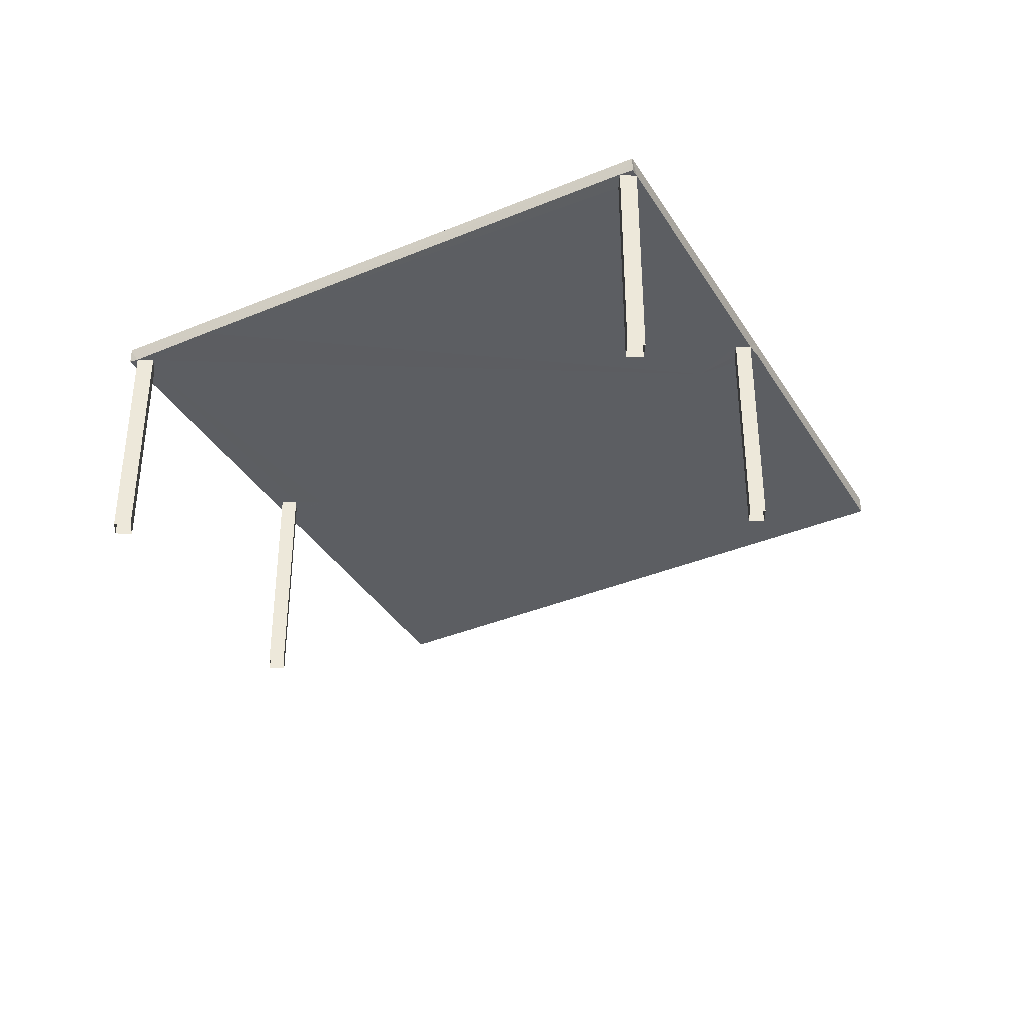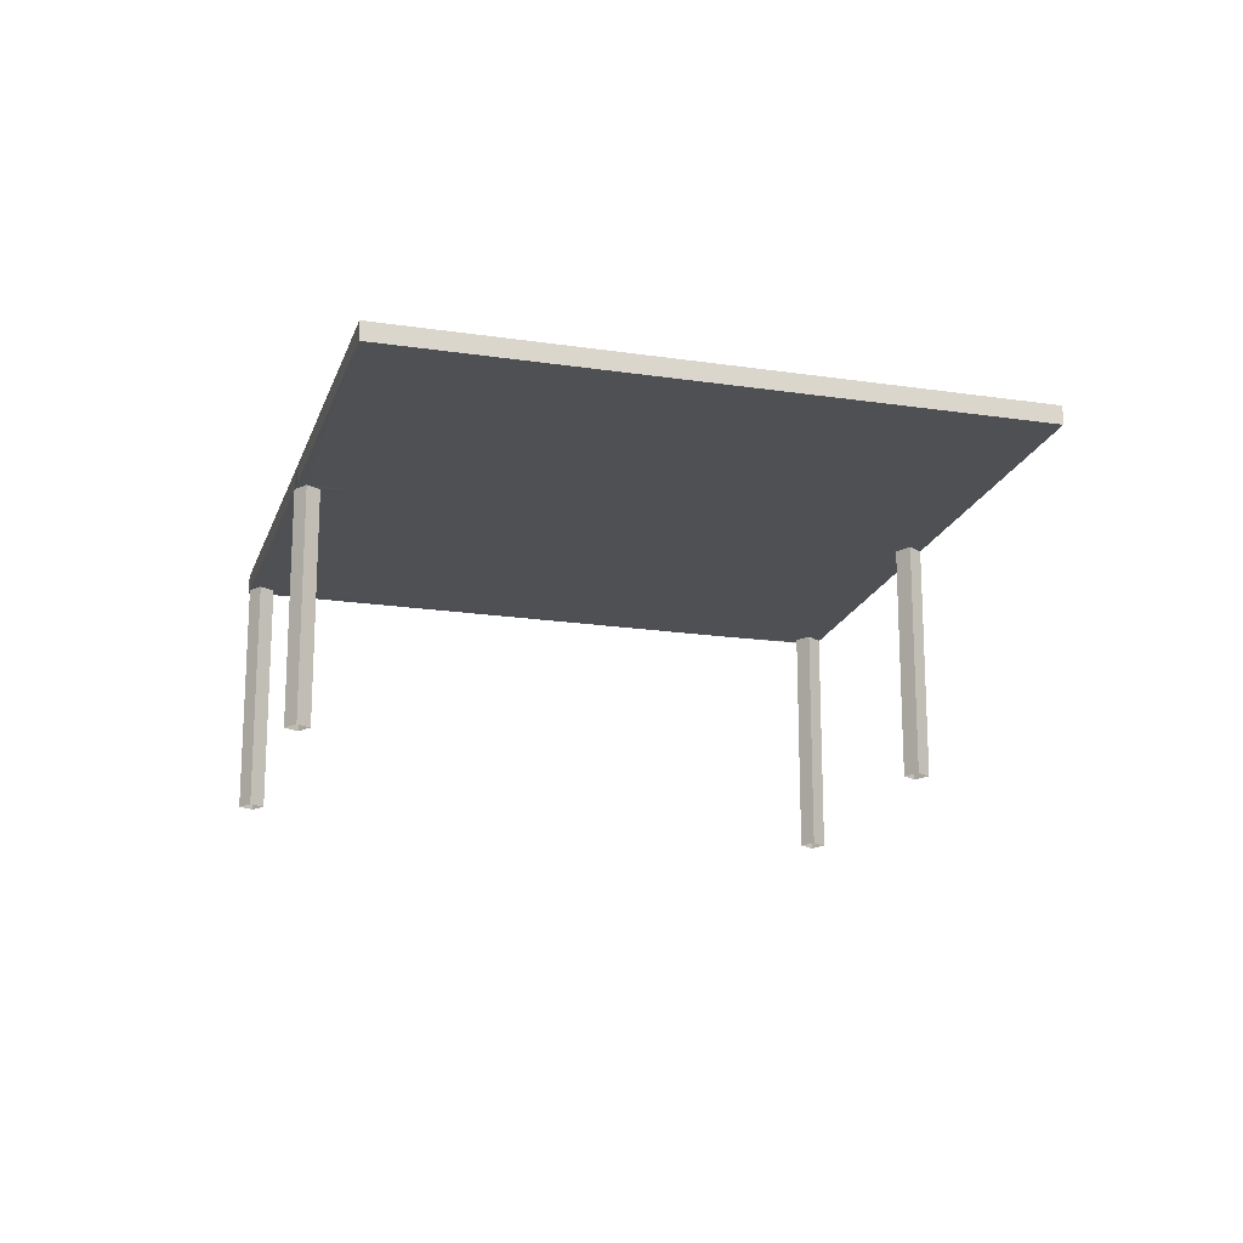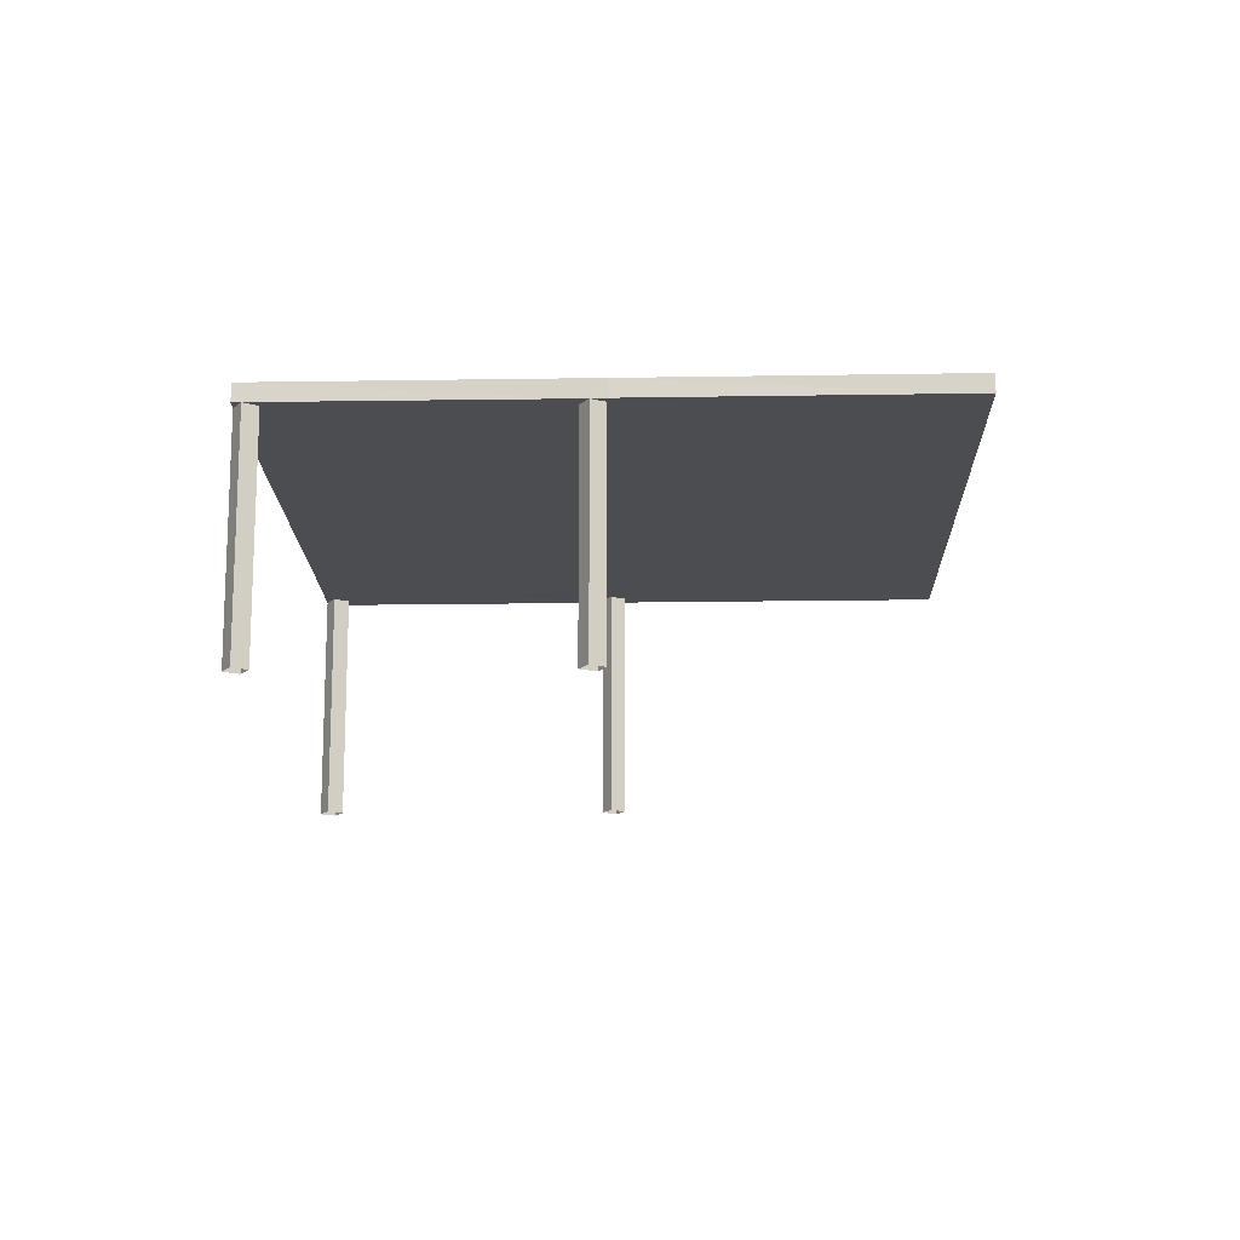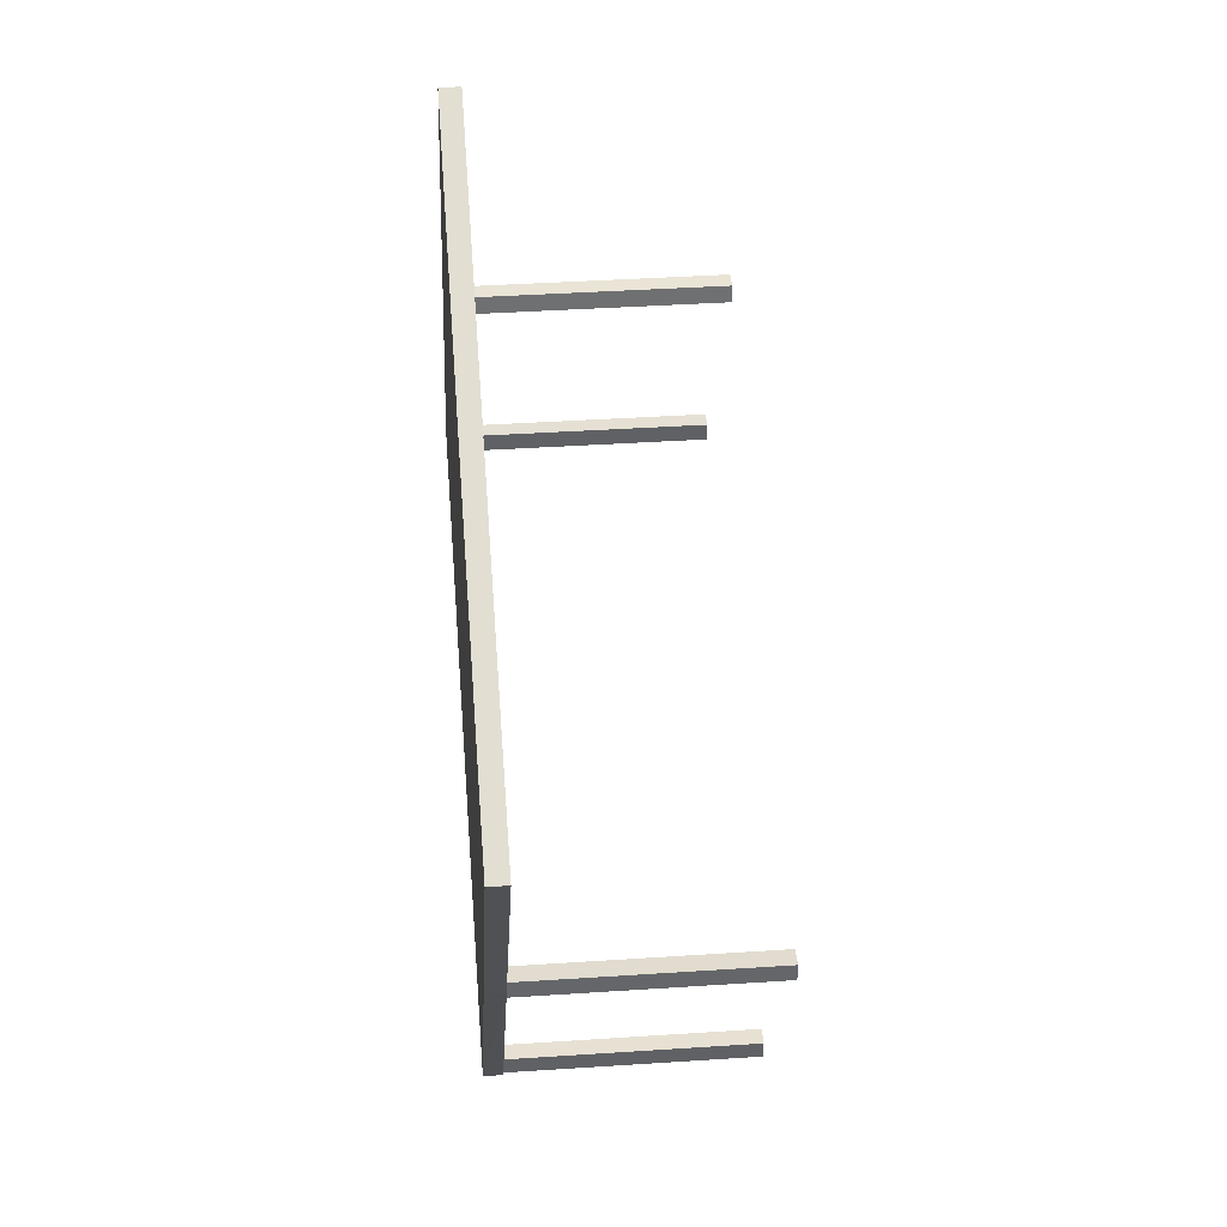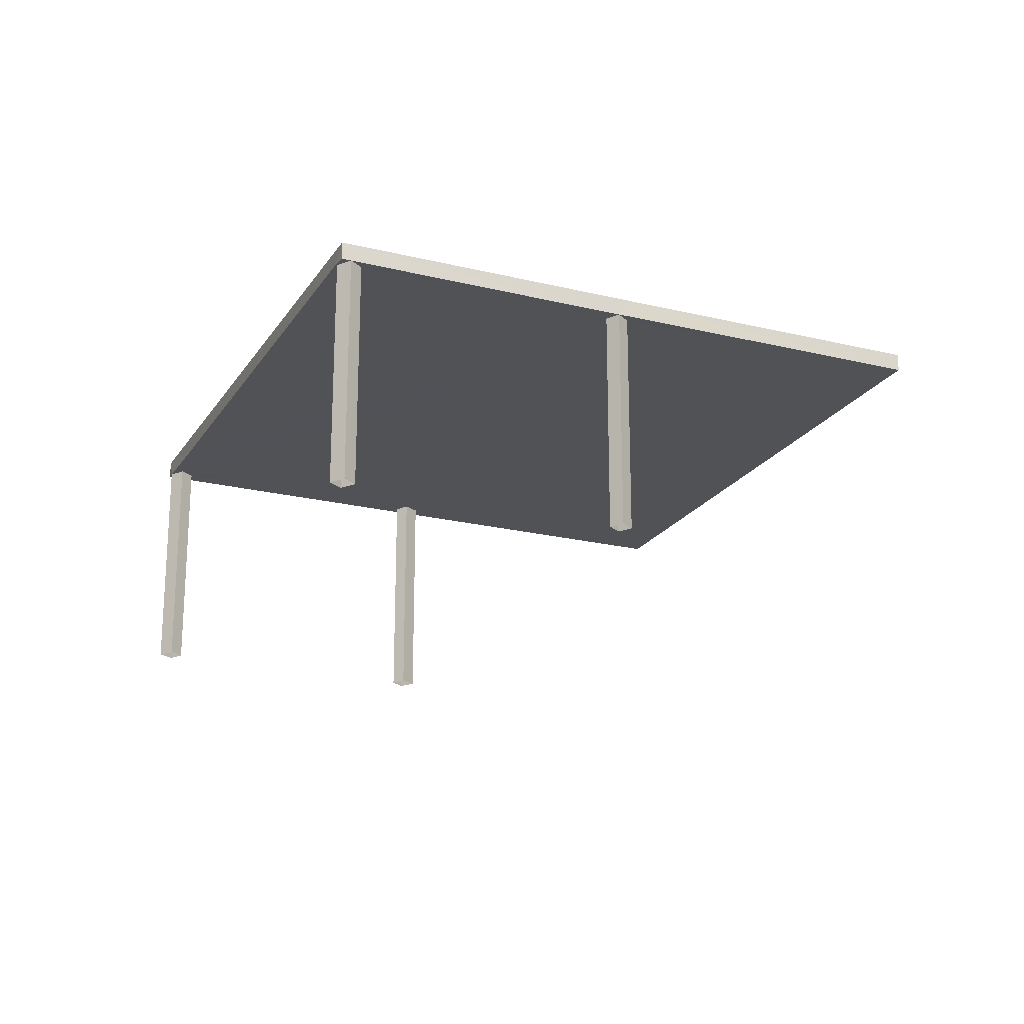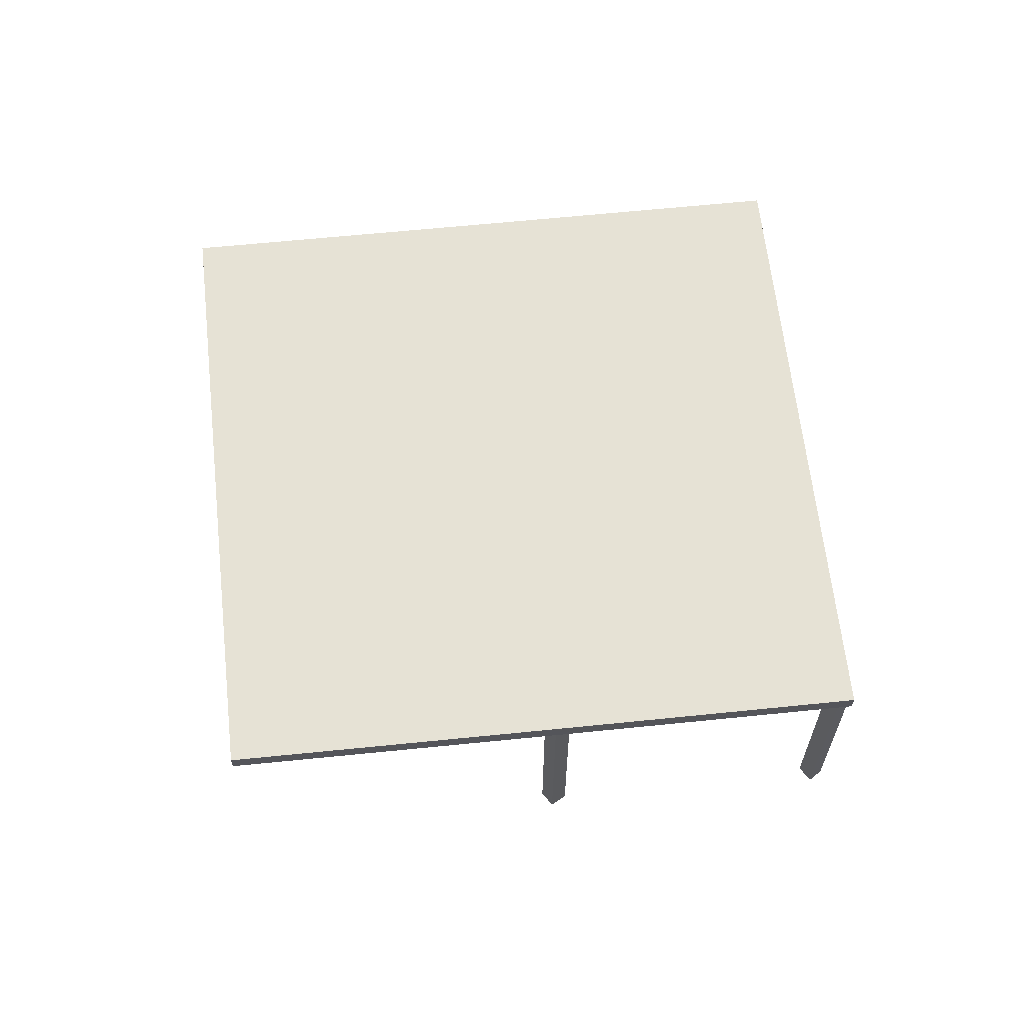
<metadata>
{"format":"obj","ext":"obj","renderer":"f3d","projection":"perspective","resolution":1024,"background":"white","views":[{"elev":-37.6,"azim":-2.7,"up":"+Z"},{"elev":-18.6,"azim":133.2,"up":"+Z"},{"elev":-15.6,"azim":60.8,"up":"+Z"},{"elev":38.6,"azim":85.2,"up":"+Y"},{"elev":-21.1,"azim":35.3,"up":"+Z"},{"elev":63.9,"azim":-127.0,"up":"+Z"}]}
</metadata>
<code>
v -8.944e+04 -9.994e+04 2.966
v -8.944e+04 -9.994e+04 2.966
v -8.944e+04 -9.994e+04 2.966
v -8.944e+04 -9.994e+04 2.966
v -8.944e+04 -9.994e+04 2.965
v -8.944e+04 -9.994e+04 2.965
v -8.944e+04 -9.994e+04 2.965
v -8.944e+04 -9.994e+04 2.965
v -8.944e+04 -9.994e+04 2.966
v -8.945e+04 -9.994e+04 2.966
v -8.945e+04 -9.994e+04 2.966
v -8.944e+04 -9.994e+04 2.966
v -8.944e+04 -9.994e+04 2.966
v -8.944e+04 -9.994e+04 2.966
v -8.944e+04 -9.994e+04 2.966
v -8.944e+04 -9.994e+04 2.966
v -8.945e+04 -9.994e+04 4.888
v -8.945e+04 -9.994e+04 4.888
v -8.945e+04 -9.994e+04 4.888
v -8.945e+04 -9.994e+04 4.888
v -8.944e+04 -9.994e+04 4.887
v -8.944e+04 -9.994e+04 4.887
v -8.944e+04 -9.994e+04 4.887
v -8.944e+04 -9.994e+04 4.888
v -8.944e+04 -9.994e+04 4.888
v -8.944e+04 -9.994e+04 4.887
v -8.944e+04 -9.994e+04 4.887
v -8.944e+04 -9.994e+04 4.887
v -8.944e+04 -9.994e+04 4.887
v -8.944e+04 -9.994e+04 4.887
v -8.944e+04 -9.994e+04 4.888
v -8.944e+04 -9.994e+04 4.887
v -8.944e+04 -9.994e+04 4.887
v -8.944e+04 -9.994e+04 4.887
v -8.944e+04 -9.994e+04 4.887
v -8.944e+04 -9.994e+04 4.887
v -8.944e+04 -9.994e+04 4.887
v -8.944e+04 -9.994e+04 4.887
v -8.944e+04 -9.994e+04 4.887
v -8.944e+04 -9.994e+04 4.887
v -8.944e+04 -9.994e+04 4.887
v -8.944e+04 -9.994e+04 4.887
v -8.944e+04 -9.994e+04 4.887
v -8.944e+04 -9.994e+04 4.887
v -8.944e+04 -9.994e+04 4.887
v -8.944e+04 -9.994e+04 4.887
v -8.944e+04 -9.994e+04 5.037
v -8.944e+04 -9.994e+04 5.037
v -8.944e+04 -9.994e+04 5.037
v -8.944e+04 -9.994e+04 5.037
v -8.944e+04 -9.994e+04 5.037
v -8.945e+04 -9.994e+04 5.038
f 1 2 3
f 1 4 2
f 5 6 7
f 8 5 7
f 9 10 11
f 9 12 10
f 13 14 15
f 13 16 14
f 17 18 19
f 19 18 20
f 17 21 18
f 22 23 24
f 22 25 26
f 26 25 27
f 25 21 27
f 22 24 25
f 18 21 25
f 28 22 29
f 30 23 28
f 20 31 19
f 23 32 31
f 24 31 20
f 33 34 35
f 34 36 35
f 30 36 34
f 23 37 32
f 24 23 31
f 28 23 22
f 23 34 37
f 30 34 23
f 38 39 40
f 41 38 42
f 38 40 42
f 26 43 22
f 43 29 22
f 27 21 44
f 21 29 44
f 44 29 43
f 31 45 39
f 45 40 39
f 46 41 42
f 46 35 41
f 31 32 45
f 46 45 32
f 33 35 46
f 32 33 46
f 47 48 49
f 50 51 48
f 52 51 50
f 48 47 50
f 29 47 28
f 29 50 47
f 40 15 14
f 40 45 15
f 31 39 51
f 52 19 31
f 39 38 51
f 17 19 52
f 52 31 51
f 30 48 36
f 30 49 48
f 25 9 11
f 18 25 11
f 24 10 12
f 24 20 10
f 44 1 3
f 44 43 1
f 40 14 16
f 42 40 16
f 43 4 1
f 43 26 4
f 27 2 4
f 26 27 4
f 34 8 7
f 37 34 7
f 33 6 5
f 33 32 6
f 37 7 6
f 32 37 6
f 29 21 50
f 21 17 52
f 21 52 50
f 41 35 51
f 38 41 51
f 35 36 48
f 51 35 48
f 46 16 13
f 46 42 16
f 47 49 30
f 28 47 30
f 20 11 10
f 20 18 11
f 44 3 2
f 27 44 2
f 34 5 8
f 34 33 5
f 46 13 15
f 45 46 15
f 24 12 9
f 25 24 9

</code>
